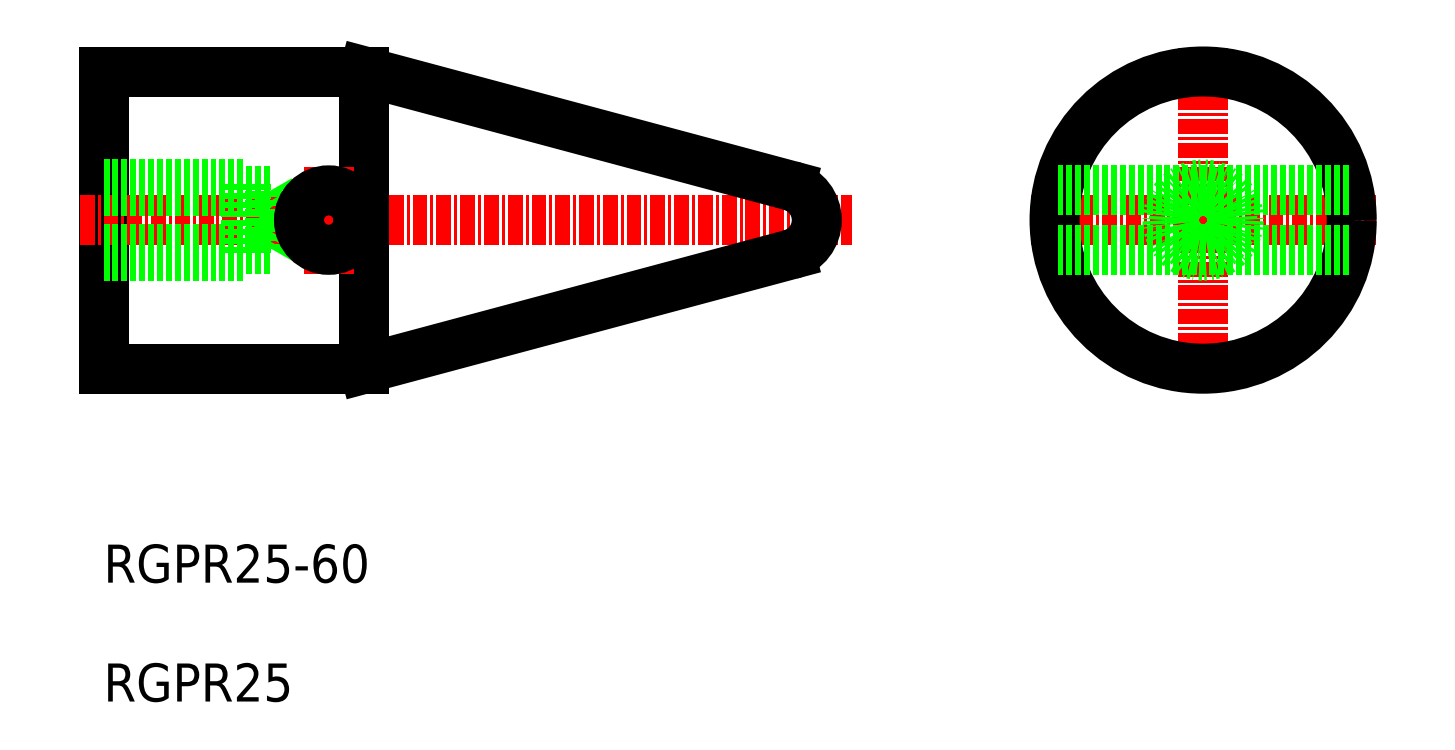
<metadata>
{"format":"dxf","ext":"dxf","renderer":"ezdxf+matplotlib","layout":"modelspace","background":"white","min_lineweight":24,"dpi":150}
</metadata>
<code>
0
SECTION
2
ENTITIES
0
TEXT
8
0
10
-4751
20
-980.7
30
0
40
3.2
1
RGPR25
0
TEXT
8
0
10
-4751
20
-970.7
30
0
40
3.2
1
RGPR25-60
0
LINE
8
CENTER
10
-4673
20
-940.2
30
0
11
-4644
21
-940.2
31
0
0
LINE
8
CENTER
10
-4658
20
-925.7
30
0
11
-4658
21
-954.7
31
0
0
POLYLINE
8
0
66
     1
10
0
20
0
30
0
0
VERTEX
8
0
10
-4729
20
-927.7
30
0
0
VERTEX
8
0
10
-4751
20
-927.7
30
0
0
VERTEX
8
0
10
-4751
20
-952.7
30
0
0
VERTEX
8
0
10
-4729
20
-952.7
30
0
0
SEQEND
8
0
0
LINE
8
CENTER
10
-4753
20
-940.2
30
0
11
-4688
21
-940.2
31
0
0
LINE
8
0
10
-4729
20
-927.7
30
0
11
-4729
21
-952.7
31
0
0
LINE
8
CENTER
10
-4732
20
-935.7
30
0
11
-4732
21
-944.7
31
0
0
CIRCLE
8
0
10
-4658
20
-940.2
30
0
40
2.458
0
CIRCLE
8
0
10
-4658
20
-940.2
30
0
40
3
0
LINE
8
0
10
-4739
20
-937.2
30
0
11
-4739
21
-943.2
31
0
0
LINE
8
0
10
-4751
20
-943.2
30
0
11
-4739
21
-943.2
31
0
0
LINE
8
0
10
-4751
20
-937.7
30
0
11
-4737
21
-937.7
31
0
0
LINE
8
0
10
-4737
20
-942.6
30
0
11
-4751
21
-942.6
31
0
0
LINE
8
0
10
-4737
20
-937.7
30
0
11
-4737
21
-942.6
31
0
0
LINE
8
0
10
-4737
20
-937.7
30
0
11
-4735
21
-940.2
31
0
0
LINE
8
0
10
-4735
20
-940.2
30
0
11
-4737
21
-942.6
31
0
0
LINE
8
0
10
-4751
20
-937.2
30
0
11
-4739
21
-937.2
31
0
0
CIRCLE
8
0
10
-4658
20
-940.2
30
0
40
12.5
0
LINE
8
0
10
-4729
20
-927.7
30
0
11
-4693
21
-937.3
31
0
0
LINE
8
0
10
-4729
20
-952.7
30
0
11
-4693
21
-943.1
31
0
0
ARC
8
0
10
-4694
20
-940.2
30
0
40
3
50
285
51
75
0
CIRCLE
8
0
10
-4732
20
-940.2
30
0
40
2.5
0
LINE
8
0
10
-4646
20
-937.7
30
0
11
-4671
21
-937.7
31
0
0
LINE
8
0
10
-4671
20
-942.7
30
0
11
-4646
21
-942.7
31
0
0
ENDSEC
0
EOF

</code>
